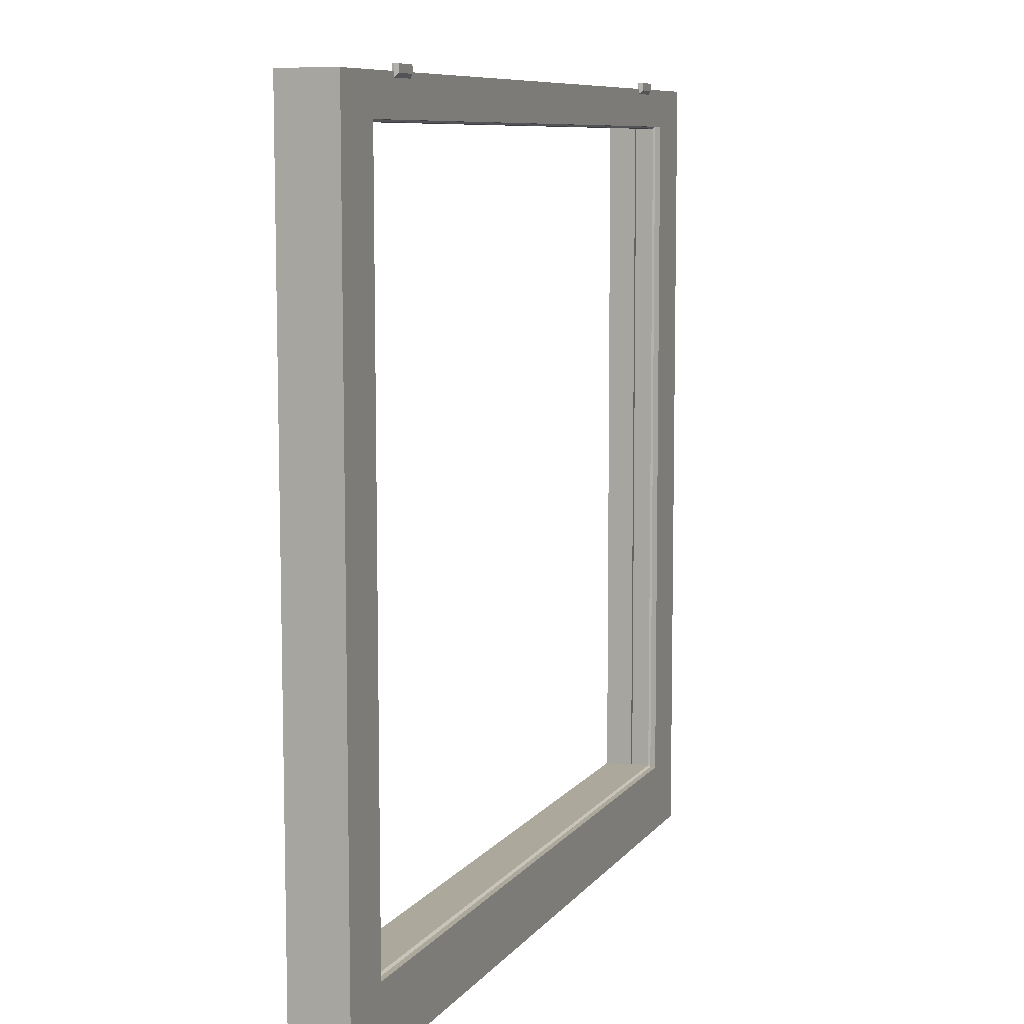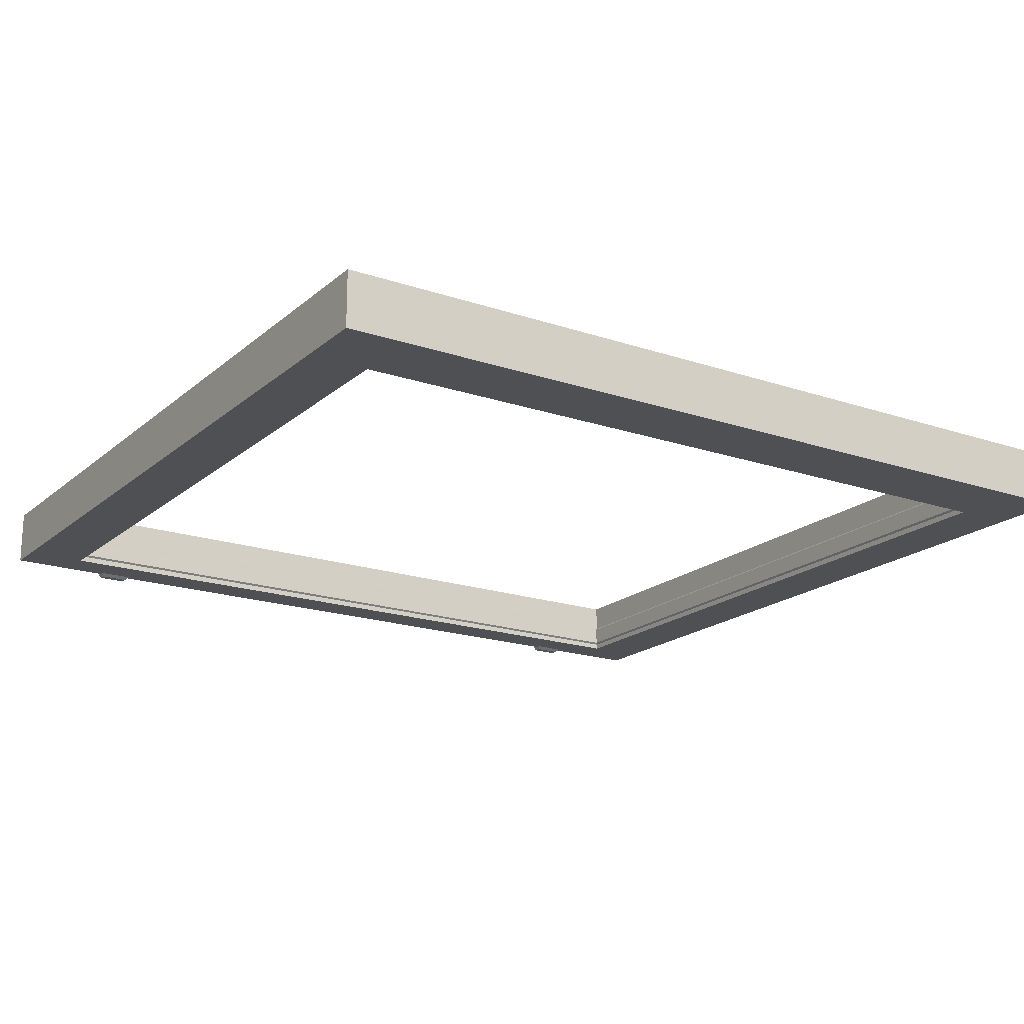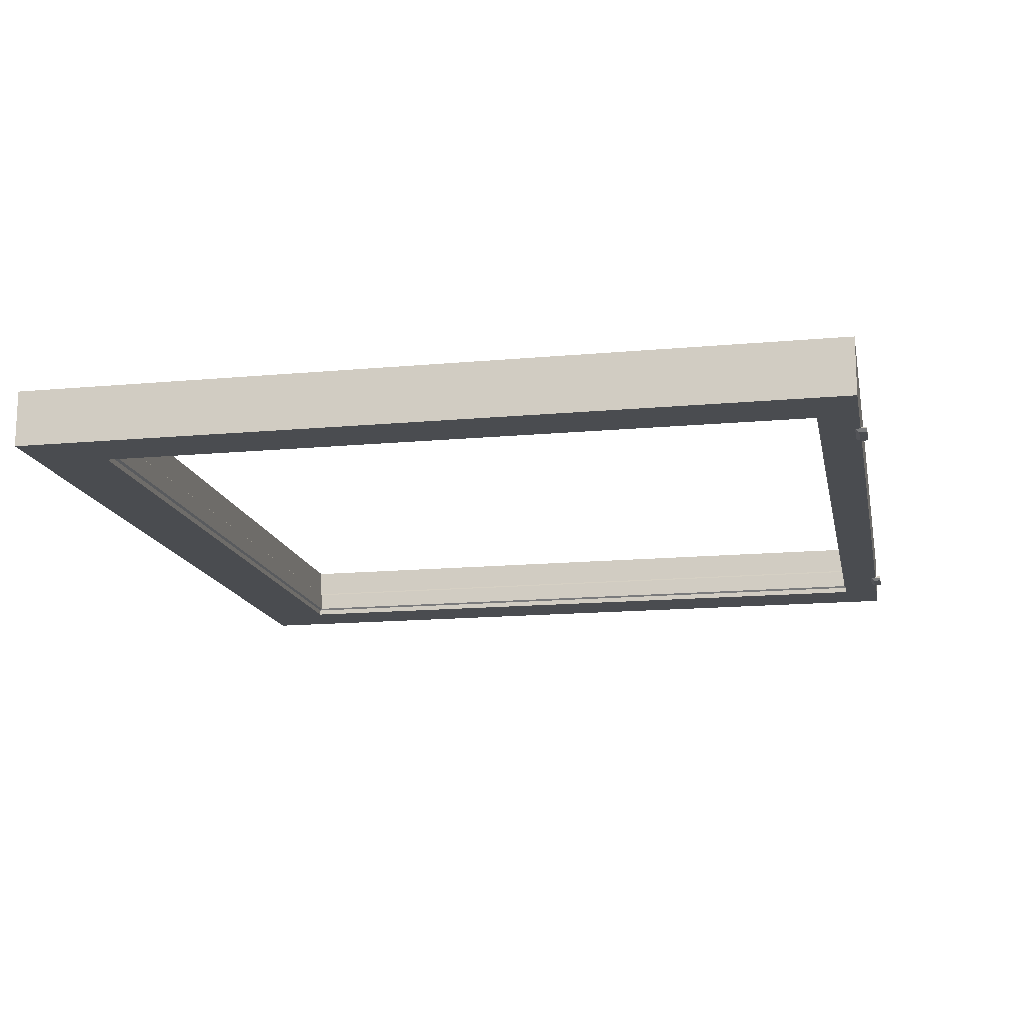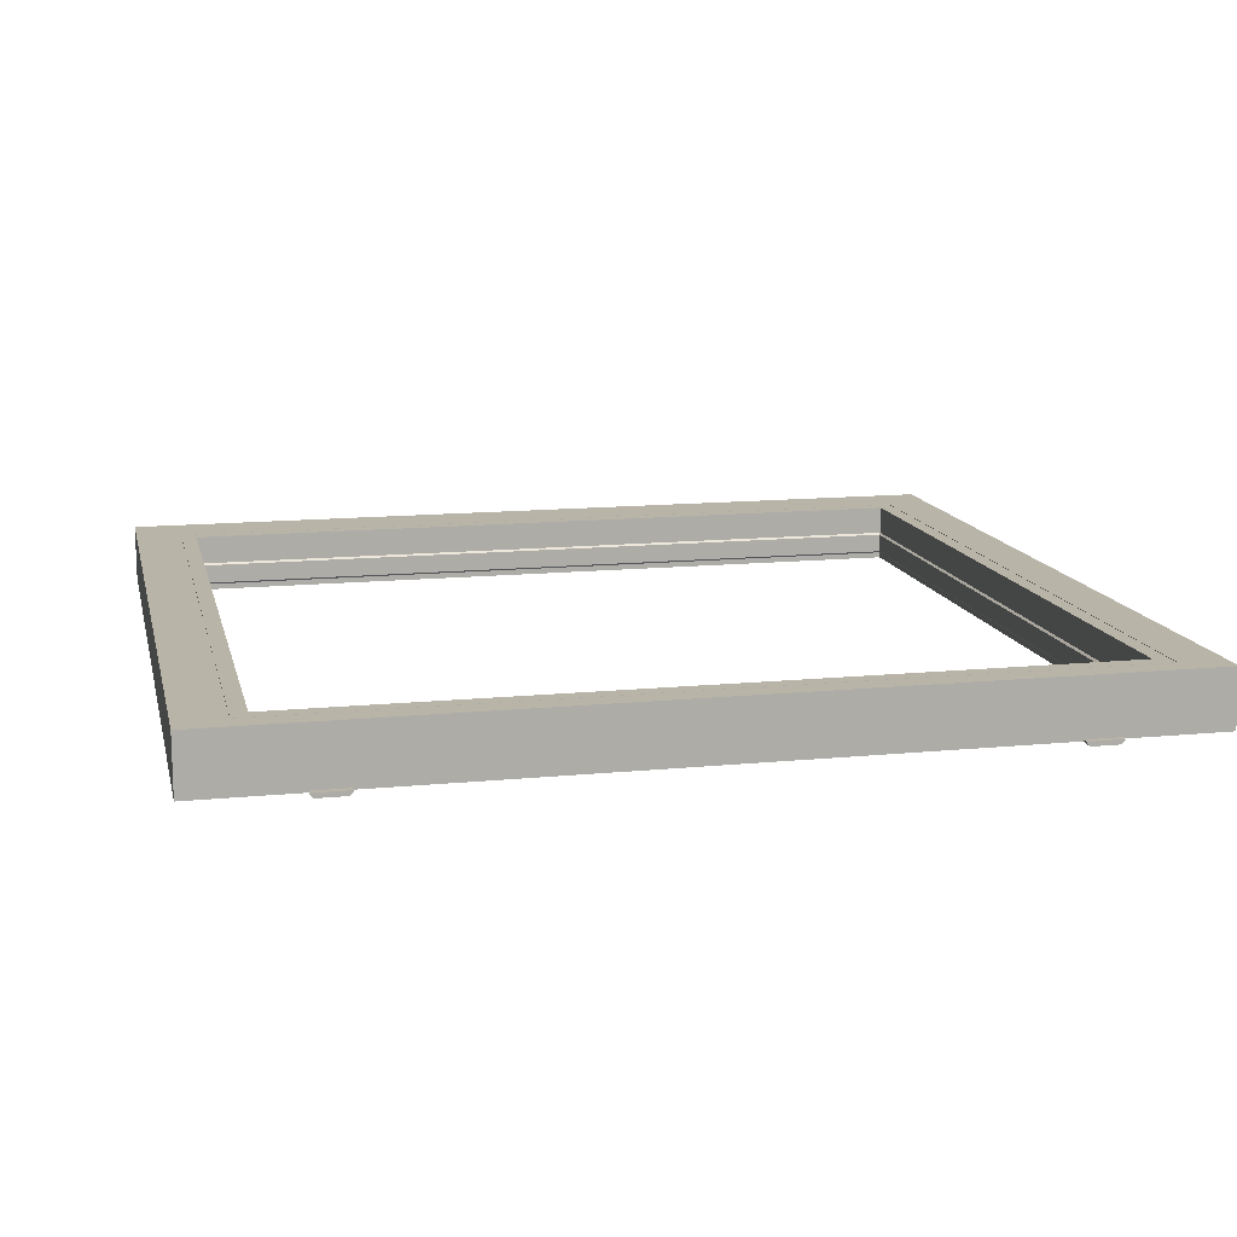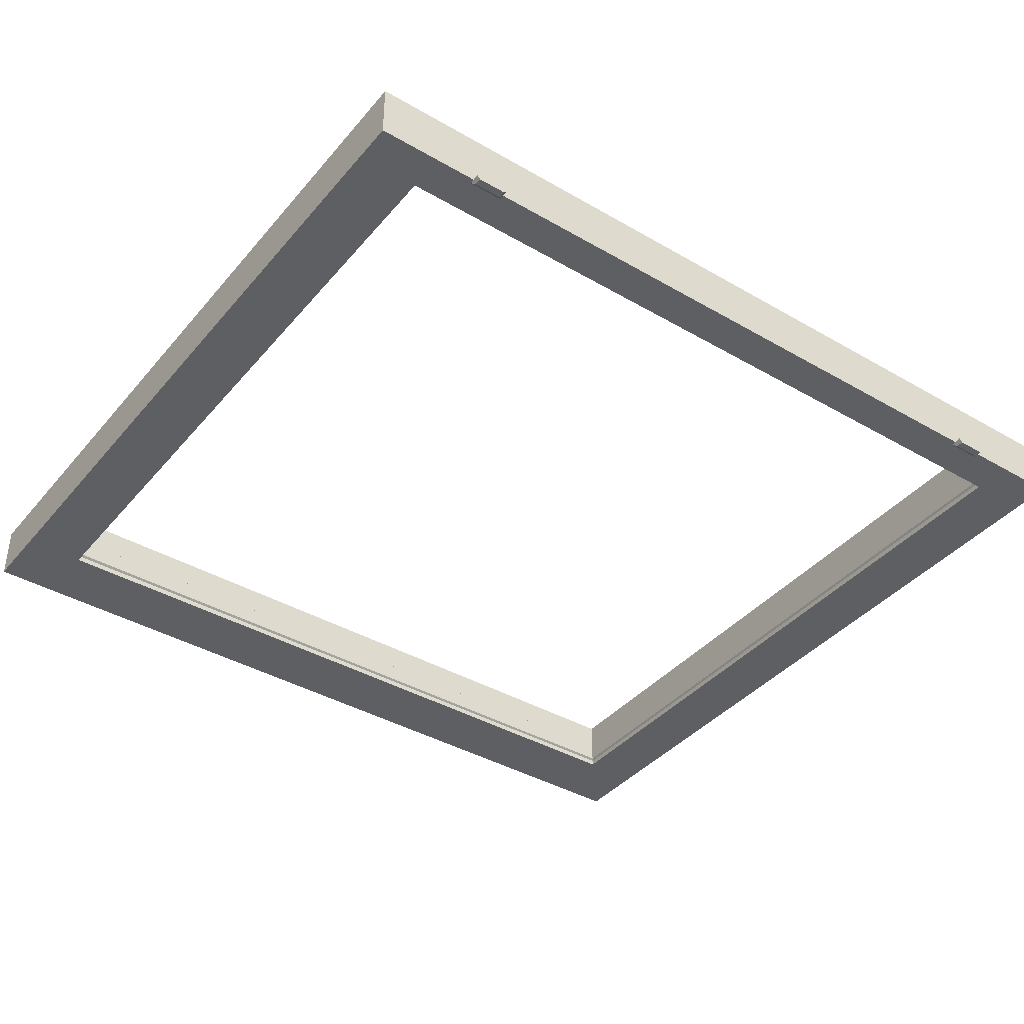
<metadata>
{"format":"obj","ext":"obj","renderer":"f3d","projection":"perspective","resolution":1024,"background":"white","views":[{"elev":8.5,"azim":110.8,"up":"+Y"},{"elev":-18.7,"azim":-32.9,"up":"+Z"},{"elev":-15.0,"azim":101.1,"up":"+Z"},{"elev":13.3,"azim":167.2,"up":"+Z"},{"elev":-39.5,"azim":144.2,"up":"+Z"}]}
</metadata>
<code>
v 0.5825 -0.1626 -0.0366
v -0.5825 -0.1626 -0.0366
v 0.5825 -0.1626 0.0384
v -0.5825 -0.1626 0.0384
v 0.5825 -1.246 -0.0375
v -0.5825 -1.246 -0.0375
v 0.5825 -1.246 0.0375
v -0.5825 -1.246 0.0375
v -0.5225 -0.1926 0.0384
v 0.5225 -0.1926 0.0384
v 0.5225 -1.172 0.0375
v -0.5225 -1.172 0.0375
v -0.5215 -0.1936 0.0384
v 0.5215 -0.1936 0.0384
v 0.5215 -1.171 0.0375
v -0.5215 -1.171 0.0375
v 0.5015 -0.2136 -0.0366
v -0.5015 -0.2136 -0.0366
v -0.5015 -1.151 -0.0375
v 0.5015 -1.151 -0.0375
v -0.5015 -0.2136 0.0384
v 0.5015 -0.2136 0.0384
v 0.5015 -1.151 0.0375
v -0.5015 -1.151 0.0375
v -0.5225 -0.1926 0.0374
v 0.5225 -0.1926 0.0374
v 0.5225 -1.172 0.0365
v -0.5225 -1.172 0.0365
v 0.5215 -0.1936 0.0374
v -0.5215 -0.1936 0.0374
v -0.5215 -1.171 0.0365
v 0.5215 -1.171 0.0365
v -0.5015 -0.2136 0.0008954
v 0.5015 -0.2136 0.0008954
v 0.5015 -1.151 0
v -0.5015 -1.151 0
v 0.5015 -0.2136 -0.0291
v -0.5015 -0.2136 -0.0291
v -0.5015 -1.151 -0.03
v 0.5015 -1.151 -0.03
v -0.499 -0.2161 -0.001605
v 0.499 -0.2161 -0.001605
v 0.499 -1.148 -0.0025
v -0.499 -1.148 -0.0025
v 0.499 -0.2161 -0.0266
v -0.499 -0.2161 -0.0266
v -0.499 -1.148 -0.0275
v 0.499 -1.148 -0.0275
v -0.4015 -0.1695 -0.0346
v -0.4465 -0.1695 -0.0346
v -0.4015 -0.1545 -0.0346
v -0.4465 -0.1545 -0.0346
v -0.4015 -0.1695 -0.0366
v -0.4465 -0.1695 -0.0366
v -0.4015 -0.1545 -0.0366
v -0.4465 -0.1545 -0.0366
v -0.4055 -0.1645 -0.0406
v -0.4425 -0.1645 -0.0406
v -0.4425 -0.1545 -0.0406
v -0.4055 -0.1545 -0.0406
v 0.4015 -0.1695 -0.0346
v 0.4465 -0.1695 -0.0346
v 0.4015 -0.1545 -0.0346
v 0.4465 -0.1545 -0.0346
v 0.4015 -0.1695 -0.0366
v 0.4465 -0.1695 -0.0366
v 0.4015 -0.1545 -0.0366
v 0.4465 -0.1545 -0.0366
v 0.4055 -0.1645 -0.0406
v 0.4425 -0.1645 -0.0406
v 0.4425 -0.1545 -0.0406
v 0.4055 -0.1545 -0.0406
f 1 3 4
f 4 2 1
f 5 6 8
f 8 7 5
f 2 4 8
f 8 6 2
f 3 1 5
f 5 7 3
f 4 3 10
f 10 9 4
f 3 7 11
f 11 10 3
f 7 8 12
f 12 11 7
f 8 4 9
f 9 12 8
f 25 26 29
f 29 30 25
f 26 27 32
f 32 29 26
f 27 28 31
f 31 32 27
f 28 25 30
f 30 31 28
f 17 1 2
f 2 18 17
f 19 18 2
f 2 6 19
f 20 19 6
f 6 5 20
f 17 20 5
f 5 1 17
f 13 14 22
f 22 21 13
f 14 15 23
f 23 22 14
f 15 16 24
f 24 23 15
f 16 13 21
f 21 24 16
f 9 10 26
f 26 25 9
f 10 11 27
f 27 26 10
f 11 12 28
f 28 27 11
f 12 9 25
f 25 28 12
f 14 13 30
f 30 29 14
f 13 16 31
f 31 30 13
f 16 15 32
f 32 31 16
f 15 14 29
f 29 32 15
f 21 22 34
f 34 33 21
f 22 23 35
f 35 34 22
f 23 24 36
f 36 35 23
f 24 21 33
f 33 36 24
f 17 18 38
f 38 37 17
f 18 19 39
f 39 38 18
f 19 20 40
f 40 39 19
f 20 17 37
f 37 40 20
f 41 33 34
f 34 42 41
f 42 34 35
f 35 43 42
f 43 35 36
f 36 44 43
f 44 36 33
f 33 41 44
f 45 37 38
f 38 46 45
f 46 38 39
f 39 47 46
f 47 39 40
f 40 48 47
f 48 40 37
f 37 45 48
f 41 42 45
f 45 46 41
f 47 48 43
f 43 44 47
f 48 45 42
f 42 43 48
f 46 47 44
f 44 41 46
f 52 51 49
f 49 50 52
f 59 58 57
f 57 60 59
f 54 50 49
f 49 53 54
f 56 52 50
f 50 54 56
f 55 51 52
f 52 56 55
f 53 49 51
f 51 55 53
f 58 54 53
f 53 57 58
f 59 56 54
f 54 58 59
f 60 55 56
f 56 59 60
f 57 53 55
f 55 60 57
f 64 62 61
f 61 63 64
f 71 72 69
f 69 70 71
f 66 65 61
f 61 62 66
f 68 66 62
f 62 64 68
f 67 68 64
f 64 63 67
f 65 67 63
f 63 61 65
f 70 69 65
f 65 66 70
f 71 70 66
f 66 68 71
f 72 71 68
f 68 67 72
f 69 72 67
f 67 65 69

</code>
